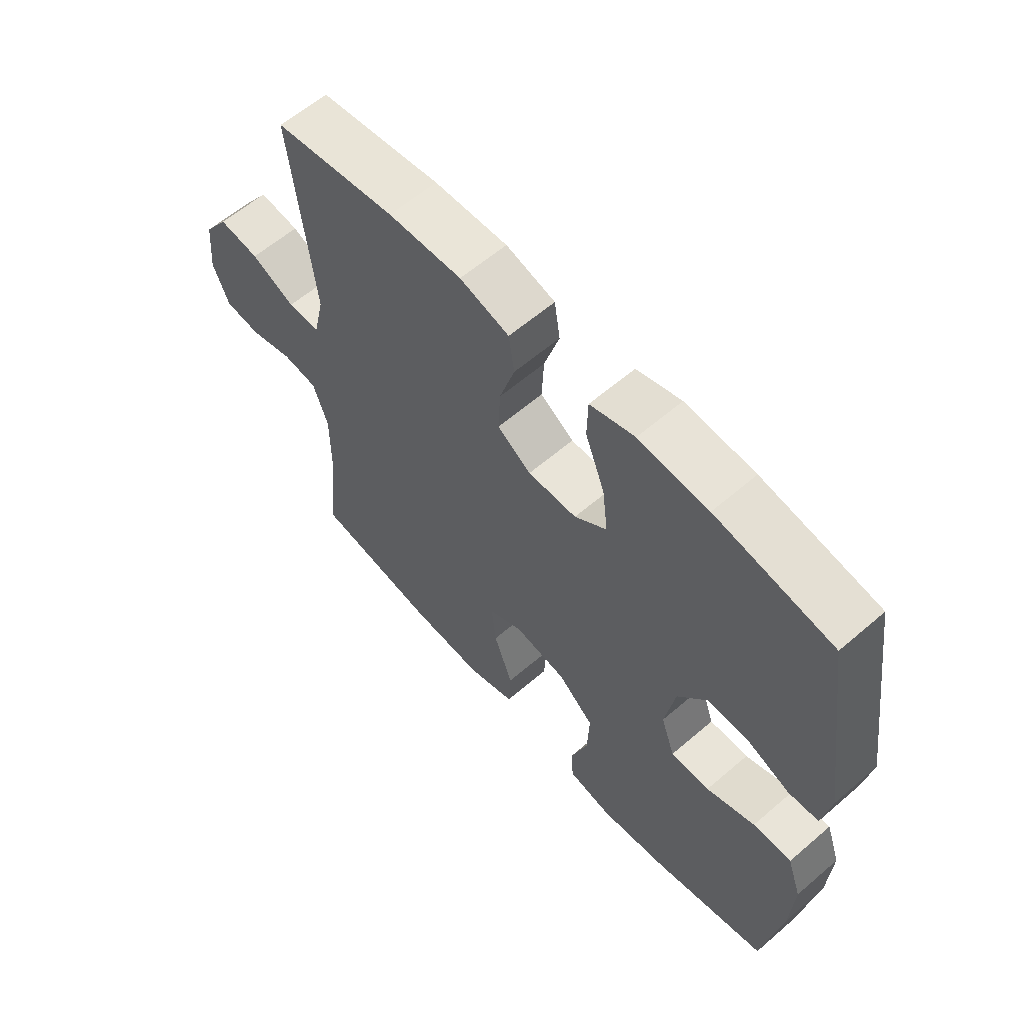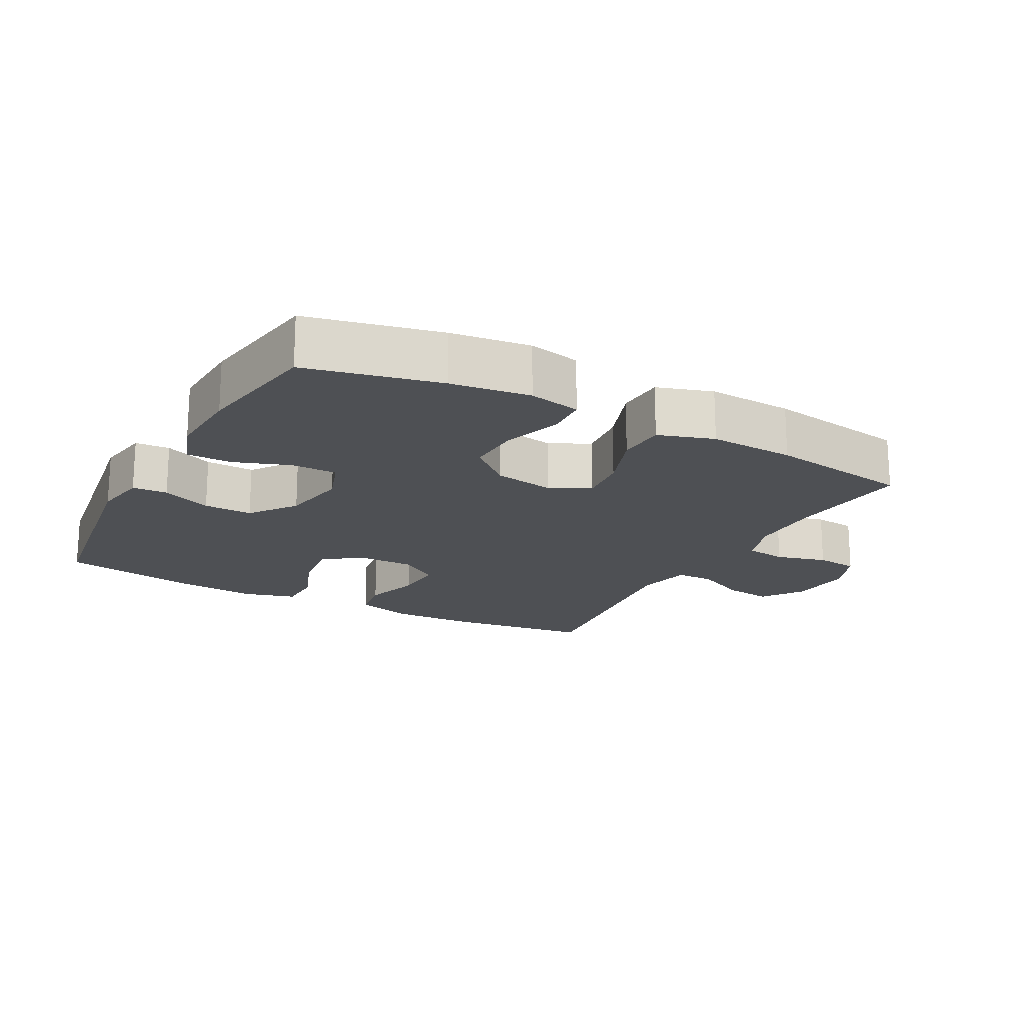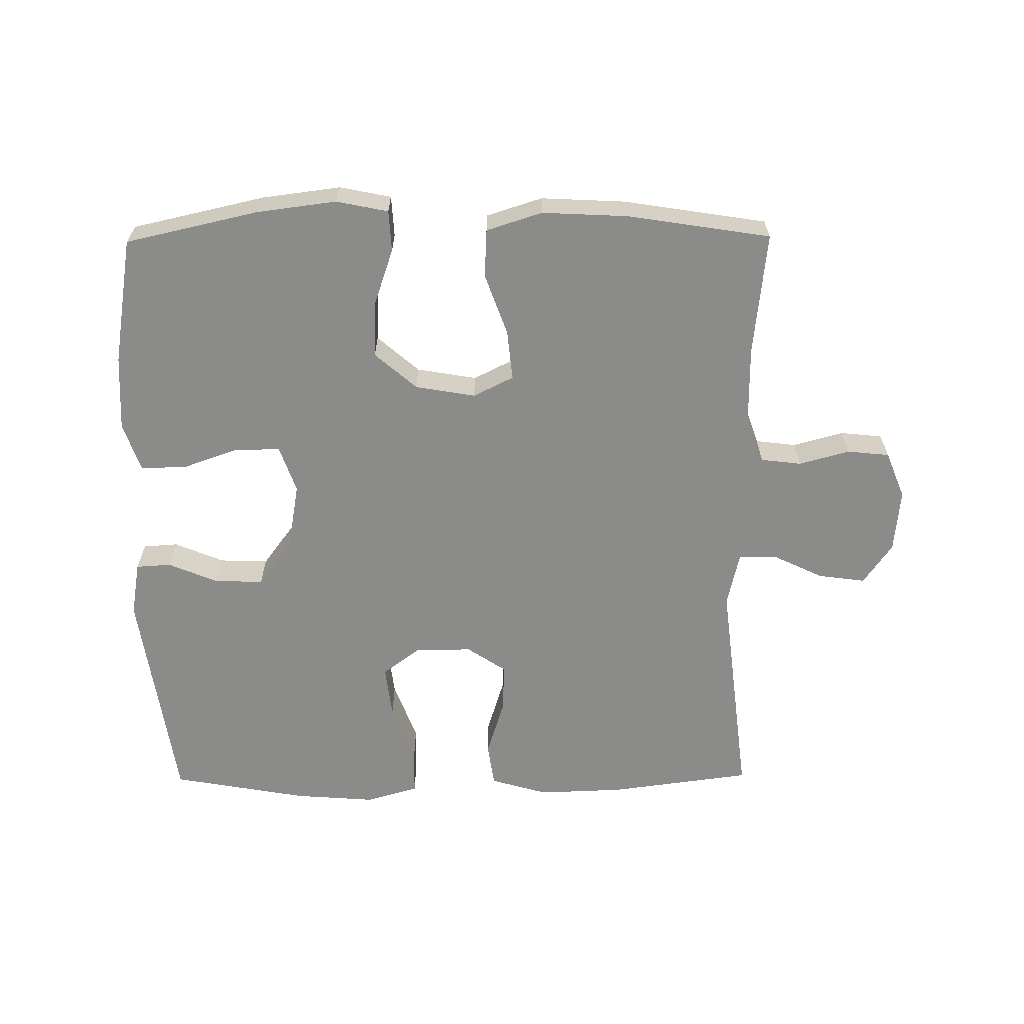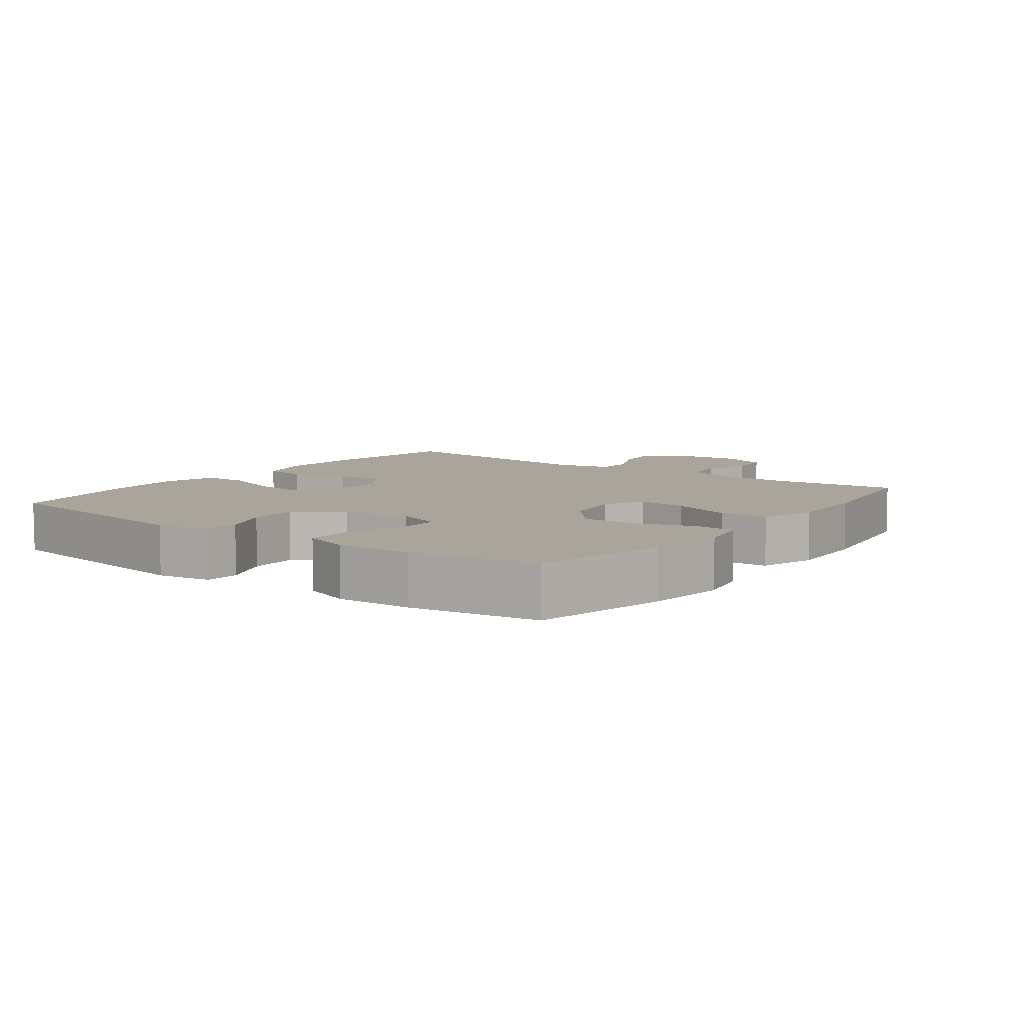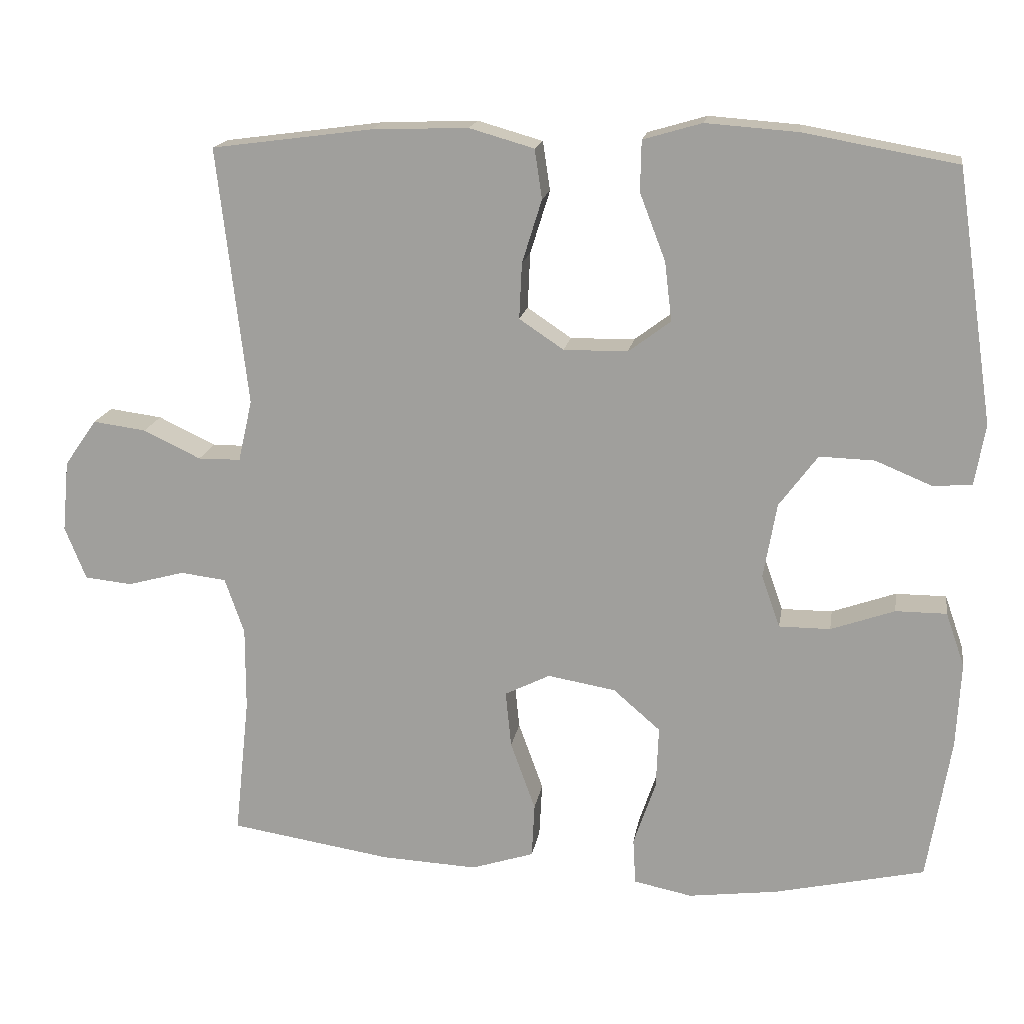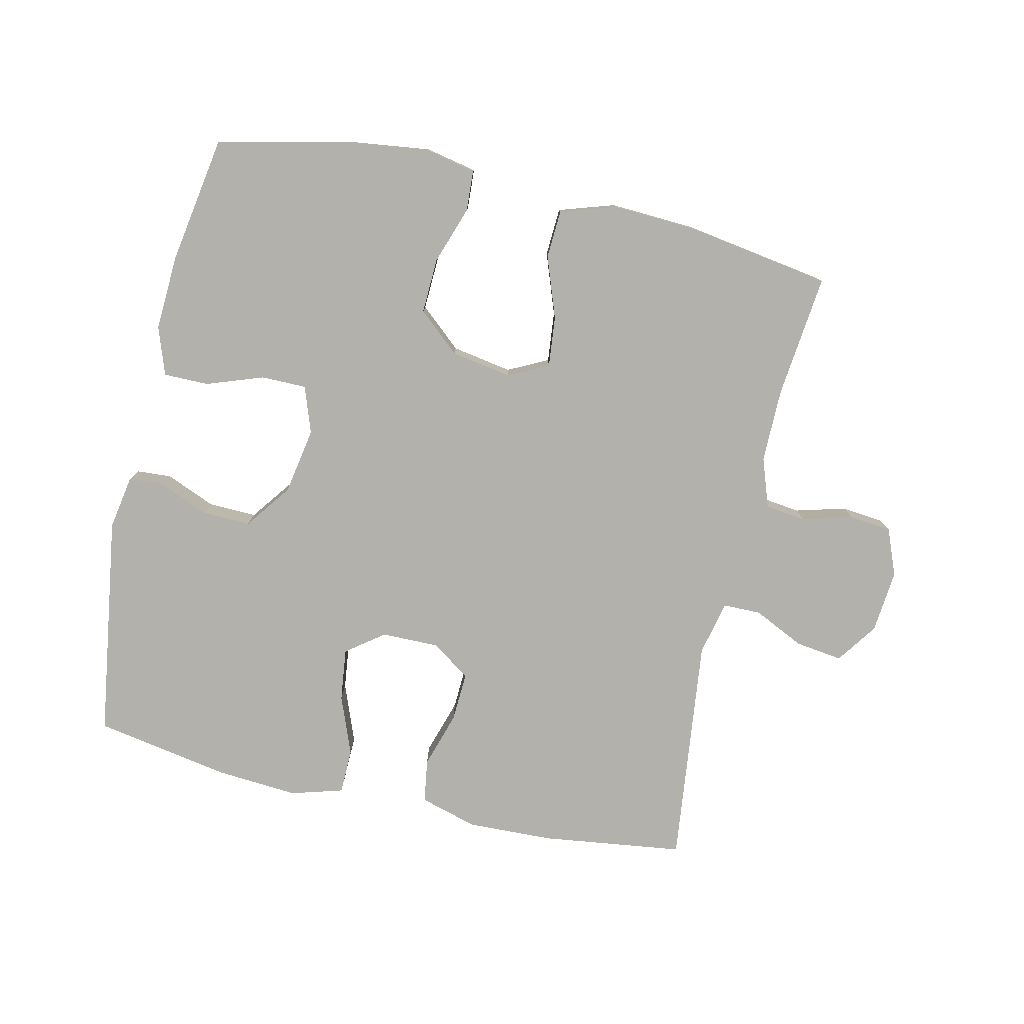
<metadata>
{"format":"obj","ext":"obj","renderer":"f3d","projection":"perspective","resolution":1024,"background":"white","views":[{"elev":60.1,"azim":48.6,"up":"+Z"},{"elev":-18.6,"azim":151.7,"up":"+Y"},{"elev":-63.7,"azim":-179.5,"up":"+Y"},{"elev":7.7,"azim":126.8,"up":"+Y"},{"elev":16.8,"azim":9.1,"up":"+Z"},{"elev":-78.9,"azim":167.2,"up":"+Y"}]}
</metadata>
<code>
o path7748
v 0.5615 0.0375 -0.3013
v 0.5676 0.0375 -0.1844
v 0.5417 0.0375 -0.11
v 0.4721 0.0375 -0.1101
v 0.3844 0.0375 -0.1411
v 0.314 0.0375 -0.1412
v 0.2888 0.0375 -0.06884
v 0.3069 0.0375 0.0341
v 0.3596 0.0375 0.1051
v 0.4351 0.0375 0.1028
v 0.512 0.0375 0.07087
v 0.5661 0.0375 0.07436
v 0.5805 0.0375 0.1582
v 0.5292 0.0375 0.5038
v 0.3184 0.0375 0.5414
v 0.1928 0.0375 0.5507
v 0.1121 0.0375 0.5272
v 0.1108 0.0375 0.4577
v 0.1461 0.0375 0.3659
v 0.1559 0.0375 0.2846
v 0.09809 0.0375 0.2412
v 0.01005 0.0375 0.2403
v -0.05095 0.0375 0.2811
v -0.04733 0.0375 0.3578
v -0.02022 0.0375 0.4449
v -0.03046 0.0375 0.5122
v -0.1196 0.0375 0.5378
v -0.2524 0.0375 0.533
v -0.4725 0.0375 0.5038
v -0.431 0.0375 0.1495
v -0.4502 0.0375 0.06493
v -0.5086 0.0375 0.06434
v -0.5876 0.0375 0.102
v -0.6606 0.0375 0.1117
v -0.7051 0.0375 0.04818
v -0.7143 0.0375 -0.04971
v -0.6851 0.0375 -0.1222
v -0.6198 0.0375 -0.1289
v -0.5415 0.0375 -0.1076
v -0.4785 0.0375 -0.1154
v -0.4518 0.0375 -0.1919
v -0.4521 0.0375 -0.3069
v -0.4725 0.0375 -0.4981
v -0.2507 0.0375 -0.5329
v -0.118 0.0375 -0.5395
v -0.03173 0.0375 -0.5118
v -0.02787 0.0375 -0.4371
v -0.06211 0.0375 -0.3424
v -0.07 0.0375 -0.2647
v -0.007793 0.0375 -0.2336
v 0.08551 0.0375 -0.2497
v 0.1502 0.0375 -0.3058
v 0.1468 0.0375 -0.3914
v 0.1163 0.0375 -0.4807
v 0.1199 0.0375 -0.5439
v 0.1999 0.0375 -0.5603
v 0.3231 0.0375 -0.5445
v 0.5292 0.0375 -0.4981
v 0.5615 -0.0375 -0.3013
v 0.5676 -0.0375 -0.1844
v 0.5417 -0.0375 -0.11
v 0.4721 -0.0375 -0.1101
v 0.3844 -0.0375 -0.1411
v 0.314 -0.0375 -0.1412
v 0.2888 -0.0375 -0.06884
v 0.3069 -0.0375 0.0341
v 0.3596 -0.0375 0.1051
v 0.4351 -0.0375 0.1028
v 0.512 -0.0375 0.07087
v 0.5661 -0.0375 0.07436
v 0.5805 -0.0375 0.1582
v 0.5292 -0.0375 0.5038
v 0.3184 -0.0375 0.5414
v 0.1928 -0.0375 0.5507
v 0.1121 -0.0375 0.5272
v 0.1108 -0.0375 0.4577
v 0.1461 -0.0375 0.3659
v 0.1559 -0.0375 0.2846
v 0.09809 -0.0375 0.2412
v 0.01005 -0.0375 0.2403
v -0.05095 -0.0375 0.2811
v -0.04733 -0.0375 0.3578
v -0.02022 -0.0375 0.4449
v -0.03046 -0.0375 0.5122
v -0.1196 -0.0375 0.5378
v -0.2524 -0.0375 0.533
v -0.4725 -0.0375 0.5038
v -0.431 -0.0375 0.1495
v -0.4502 -0.0375 0.06493
v -0.5086 -0.0375 0.06434
v -0.5876 -0.0375 0.102
v -0.6606 -0.0375 0.1117
v -0.7051 -0.0375 0.04818
v -0.7143 -0.0375 -0.04971
v -0.6851 -0.0375 -0.1222
v -0.6198 -0.0375 -0.1289
v -0.5415 -0.0375 -0.1076
v -0.4785 -0.0375 -0.1154
v -0.4518 -0.0375 -0.1919
v -0.4521 -0.0375 -0.3069
v -0.4725 -0.0375 -0.4981
v -0.2507 -0.0375 -0.5329
v -0.118 -0.0375 -0.5395
v -0.03173 -0.0375 -0.5118
v -0.02787 -0.0375 -0.4371
v -0.06211 -0.0375 -0.3424
v -0.07 -0.0375 -0.2647
v -0.007793 -0.0375 -0.2336
v 0.08551 -0.0375 -0.2497
v 0.1502 -0.0375 -0.3058
v 0.1468 -0.0375 -0.3914
v 0.1163 -0.0375 -0.4807
v 0.1199 -0.0375 -0.5439
v 0.1999 -0.0375 -0.5603
v 0.3231 -0.0375 -0.5445
v 0.5292 -0.0375 -0.4981
v 0.5661 0.0375 0.07436
v 0.5661 0.0375 0.07436
v 0.5805 0.0375 0.1582
v 0.5615 0.0375 -0.3013
v 0.5676 0.0375 -0.1844
v 0.5417 0.0375 -0.11
v 0.5417 0.0375 -0.11
v 0.512 0.0375 0.07087
v 0.4721 0.0375 -0.1101
v 0.5292 0.0375 0.5038
v 0.5292 0.0375 0.5038
v 0.5292 0.0375 -0.4981
v 0.5292 0.0375 -0.4981
v 0.4351 0.0375 0.1028
v 0.3844 0.0375 -0.1411
v 0.3231 0.0375 -0.5445
v 0.3596 0.0375 0.1051
v 0.3184 0.0375 0.5414
v 0.314 0.0375 -0.1412
v 0.314 0.0375 -0.1412
v 0.3069 0.0375 0.0341
v 0.1999 0.0375 -0.5603
v 0.1928 0.0375 0.5507
v 0.2888 0.0375 -0.06884
v 0.1199 0.0375 -0.5439
v 0.1199 0.0375 -0.5439
v 0.1502 0.0375 -0.3058
v 0.1468 0.0375 -0.3914
v 0.1461 0.0375 0.3659
v 0.1559 0.0375 0.2846
v 0.1121 0.0375 0.5272
v 0.1121 0.0375 0.5272
v 0.09809 0.0375 0.2412
v 0.08551 0.0375 -0.2497
v 0.1163 0.0375 -0.4807
v 0.1108 0.0375 0.4577
v 0.01005 0.0375 0.2403
v -0.007793 0.0375 -0.2336
v -0.05095 0.0375 0.2811
v -0.07 0.0375 -0.2647
v -0.07 0.0375 -0.2647
v -0.04733 0.0375 0.3578
v -0.02022 0.0375 0.4449
v -0.03046 0.0375 0.5122
v -0.03046 0.0375 0.5122
v -0.03173 0.0375 -0.5118
v -0.03173 0.0375 -0.5118
v -0.02787 0.0375 -0.4371
v -0.06211 0.0375 -0.3424
v -0.1196 0.0375 0.5378
v -0.118 0.0375 -0.5395
v -0.2507 0.0375 -0.5329
v -0.2524 0.0375 0.533
v -0.4725 0.0375 -0.4981
v -0.4725 0.0375 -0.4981
v -0.431 0.0375 0.1495
v -0.4502 0.0375 0.06493
v -0.4502 0.0375 0.06493
v -0.4725 0.0375 0.5038
v -0.4725 0.0375 0.5038
v -0.4518 0.0375 -0.1919
v -0.4521 0.0375 -0.3069
v -0.5086 0.0375 0.06434
v -0.4785 0.0375 -0.1154
v -0.4785 0.0375 -0.1154
v -0.5415 0.0375 -0.1076
v -0.5876 0.0375 0.102
v -0.6198 0.0375 -0.1289
v -0.6606 0.0375 0.1117
v -0.6606 0.0375 0.1117
v -0.6851 0.0375 -0.1222
v -0.6851 0.0375 -0.1222
v -0.7051 0.0375 0.04818
v -0.7143 0.0375 -0.04971
v 0.5661 -0.0375 0.07436
v 0.5661 -0.0375 0.07436
v 0.5805 -0.0375 0.1582
v 0.5615 -0.0375 -0.3013
v 0.5676 -0.0375 -0.1844
v 0.5417 -0.0375 -0.11
v 0.5417 -0.0375 -0.11
v 0.512 -0.0375 0.07087
v 0.4721 -0.0375 -0.1101
v 0.5292 -0.0375 0.5038
v 0.5292 -0.0375 0.5038
v 0.5292 -0.0375 -0.4981
v 0.5292 -0.0375 -0.4981
v 0.4351 -0.0375 0.1028
v 0.3844 -0.0375 -0.1411
v 0.3231 -0.0375 -0.5445
v 0.3596 -0.0375 0.1051
v 0.3184 -0.0375 0.5414
v 0.314 -0.0375 -0.1412
v 0.314 -0.0375 -0.1412
v 0.3069 -0.0375 0.0341
v 0.1999 -0.0375 -0.5603
v 0.1928 -0.0375 0.5507
v 0.2888 -0.0375 -0.06884
v 0.1199 -0.0375 -0.5439
v 0.1199 -0.0375 -0.5439
v 0.1502 -0.0375 -0.3058
v 0.1468 -0.0375 -0.3914
v 0.1461 -0.0375 0.3659
v 0.1559 -0.0375 0.2846
v 0.1121 -0.0375 0.5272
v 0.1121 -0.0375 0.5272
v 0.09809 -0.0375 0.2412
v 0.08551 -0.0375 -0.2497
v 0.1163 -0.0375 -0.4807
v 0.1108 -0.0375 0.4577
v 0.01005 -0.0375 0.2403
v -0.007793 -0.0375 -0.2336
v -0.05095 -0.0375 0.2811
v -0.07 -0.0375 -0.2647
v -0.07 -0.0375 -0.2647
v -0.04733 -0.0375 0.3578
v -0.02022 -0.0375 0.4449
v -0.03046 -0.0375 0.5122
v -0.03046 -0.0375 0.5122
v -0.03173 -0.0375 -0.5118
v -0.03173 -0.0375 -0.5118
v -0.02787 -0.0375 -0.4371
v -0.06211 -0.0375 -0.3424
v -0.1196 -0.0375 0.5378
v -0.118 -0.0375 -0.5395
v -0.2507 -0.0375 -0.5329
v -0.2524 -0.0375 0.533
v -0.4725 -0.0375 -0.4981
v -0.4725 -0.0375 -0.4981
v -0.431 -0.0375 0.1495
v -0.4502 -0.0375 0.06493
v -0.4502 -0.0375 0.06493
v -0.4725 -0.0375 0.5038
v -0.4725 -0.0375 0.5038
v -0.4518 -0.0375 -0.1919
v -0.4521 -0.0375 -0.3069
v -0.5086 -0.0375 0.06434
v -0.4785 -0.0375 -0.1154
v -0.4785 -0.0375 -0.1154
v -0.5415 -0.0375 -0.1076
v -0.5876 -0.0375 0.102
v -0.6198 -0.0375 -0.1289
v -0.6606 -0.0375 0.1117
v -0.6606 -0.0375 0.1117
v -0.6851 -0.0375 -0.1222
v -0.6851 -0.0375 -0.1222
v -0.7051 -0.0375 0.04818
v -0.7143 -0.0375 -0.04971
f 209 217 205
f 214 224 209
f 243 232 240
f 194 206 202
f 232 233 240
f 230 254 251
f 246 243 249
f 257 256 253
f 217 218 206
f 205 195 199
f 198 193 204
f 206 205 217
f 243 229 232
f 221 226 213
f 230 247 254
f 230 251 252
f 264 257 263
f 212 225 215
f 214 228 224
f 195 205 194
f 242 252 244
f 193 200 204
f 240 233 234
f 212 218 225
f 199 195 196
f 241 239 242
f 229 247 227
f 247 229 246
f 263 257 259
f 256 257 264
f 211 223 214
f 194 205 206
f 219 220 208
f 247 253 254
f 246 229 243
f 208 220 207
f 191 193 198
f 239 230 252
f 213 219 208
f 239 241 238
f 223 211 220
f 219 213 226
f 238 241 236
f 254 253 256
f 208 207 200
f 228 247 230
f 242 239 252
f 204 200 207
f 256 264 258
f 258 264 261
f 207 220 211
f 214 223 227
f 209 224 217
f 214 227 228
f 206 218 212
f 227 247 228
f 118 13 71 192
f 1 2 60 59
f 2 123 197 60
f 11 12 70 69
f 3 4 62 61
f 13 127 201 71
f 129 1 59 203
f 10 11 69 68
f 4 5 63 62
f 57 58 116 115
f 9 10 68 67
f 14 15 73 72
f 5 136 210 63
f 8 9 67 66
f 56 57 115 114
f 15 16 74 73
f 6 7 65 64
f 7 8 66 65
f 142 56 114 216
f 52 53 111 110
f 19 20 78 77
f 16 148 222 74
f 20 21 79 78
f 51 52 110 109
f 54 55 113 112
f 53 54 112 111
f 18 19 77 76
f 17 18 76 75
f 21 22 80 79
f 50 51 109 108
f 22 23 81 80
f 157 50 108 231
f 24 25 83 82
f 25 161 235 83
f 163 47 105 237
f 47 48 106 105
f 26 27 85 84
f 45 46 104 103
f 23 24 82 81
f 48 49 107 106
f 44 45 103 102
f 27 28 86 85
f 171 44 102 245
f 30 174 248 88
f 176 30 88 250
f 28 29 87 86
f 41 42 100 99
f 31 32 90 89
f 181 41 99 255
f 42 43 101 100
f 39 40 98 97
f 32 33 91 90
f 38 39 97 96
f 33 186 260 91
f 188 38 96 262
f 34 35 93 92
f 36 37 95 94
f 35 36 94 93
f 135 131 143
f 140 135 150
f 169 166 158
f 120 128 132
f 158 166 159
f 156 177 180
f 172 175 169
f 183 179 182
f 143 132 144
f 131 125 121
f 124 130 119
f 132 143 131
f 169 158 155
f 147 139 152
f 156 180 173
f 156 178 177
f 190 189 183
f 138 141 151
f 140 150 154
f 121 120 131
f 168 170 178
f 119 130 126
f 166 160 159
f 138 151 144
f 125 122 121
f 167 168 165
f 155 153 173
f 173 172 155
f 189 185 183
f 182 190 183
f 137 140 149
f 120 132 131
f 145 134 146
f 173 180 179
f 172 169 155
f 134 133 146
f 117 124 119
f 165 178 156
f 139 134 145
f 165 164 167
f 149 146 137
f 145 152 139
f 164 162 167
f 180 182 179
f 134 126 133
f 154 156 173
f 168 178 165
f 130 133 126
f 182 184 190
f 184 187 190
f 133 137 146
f 140 153 149
f 135 143 150
f 140 154 153
f 132 138 144
f 153 154 173

</code>
